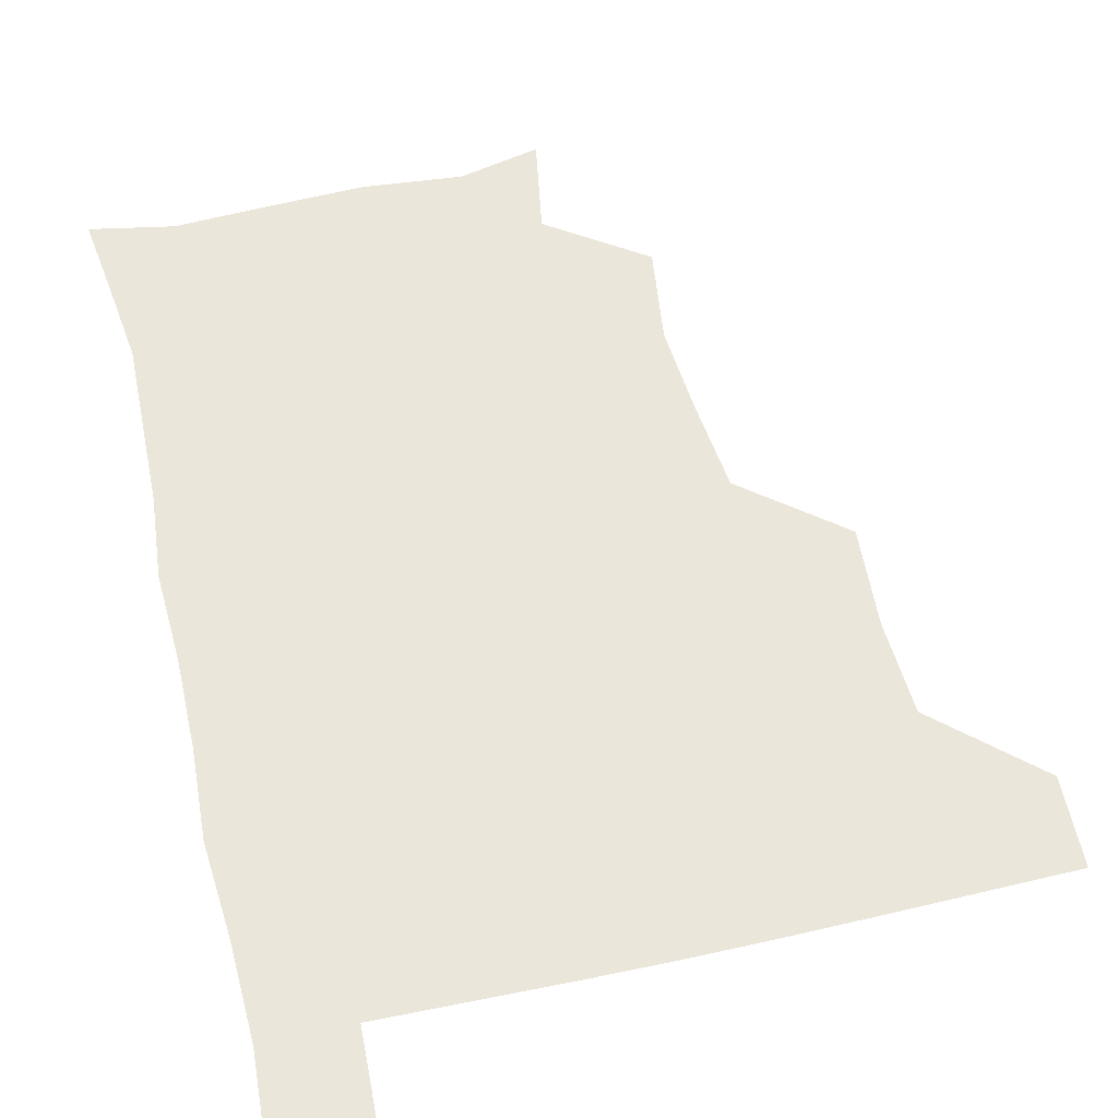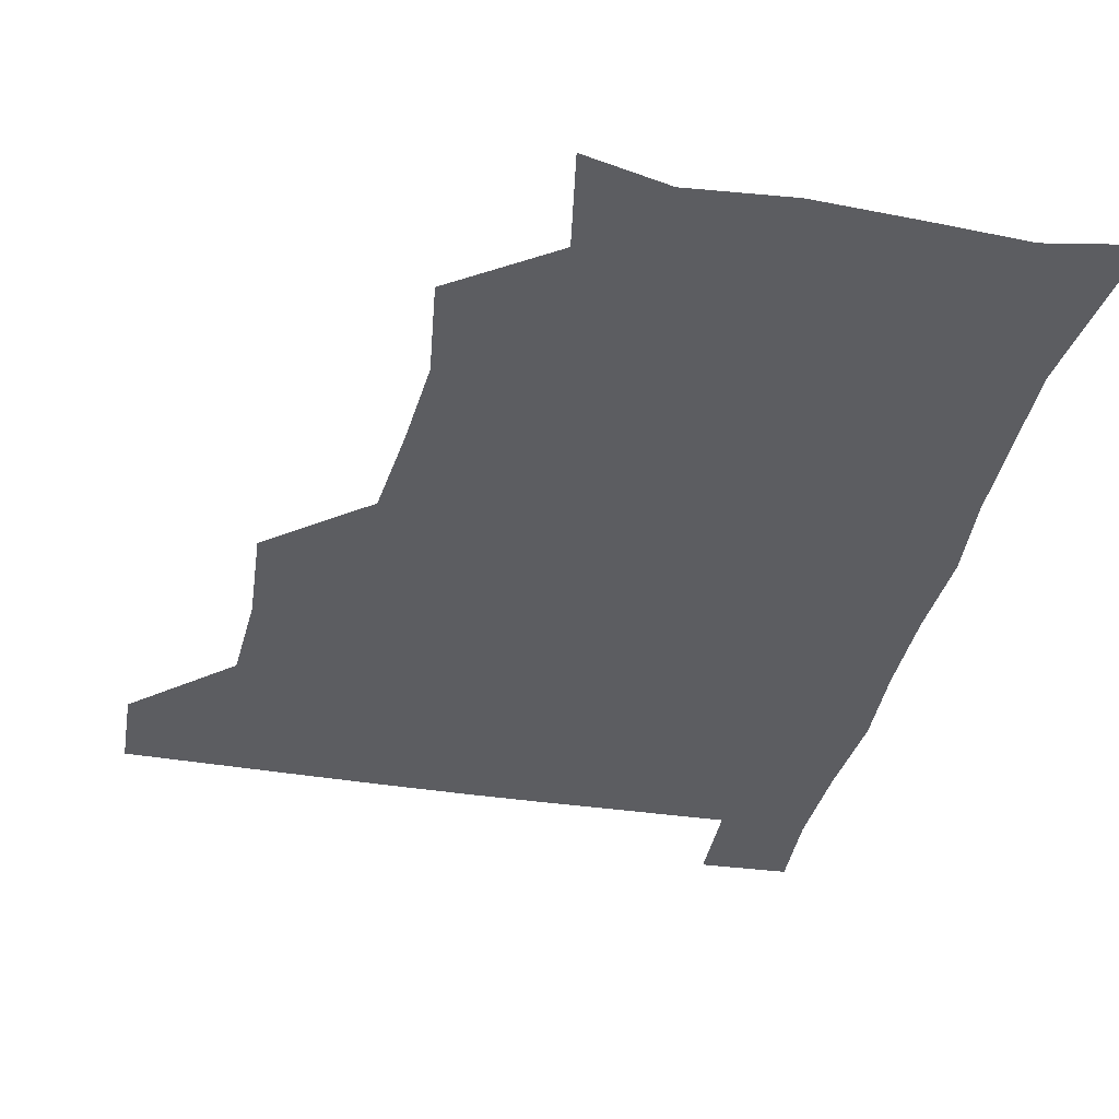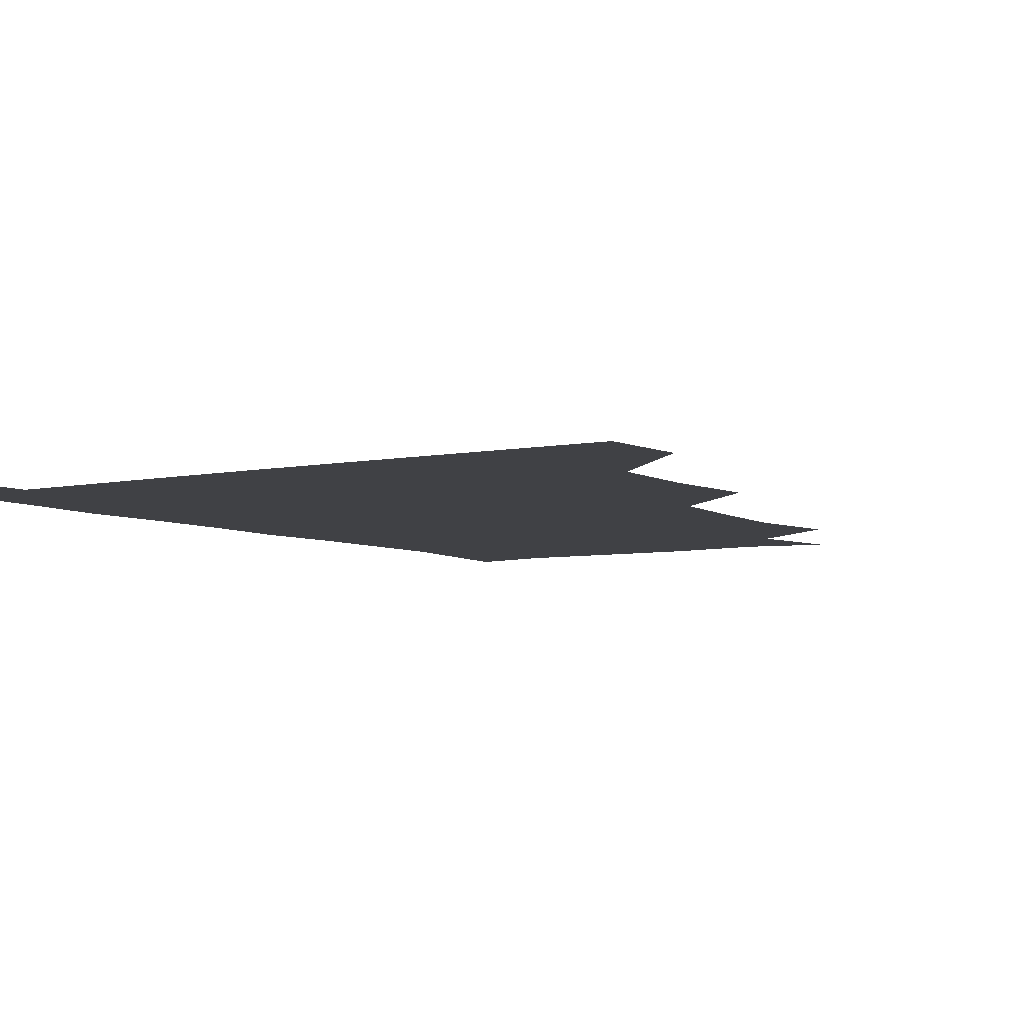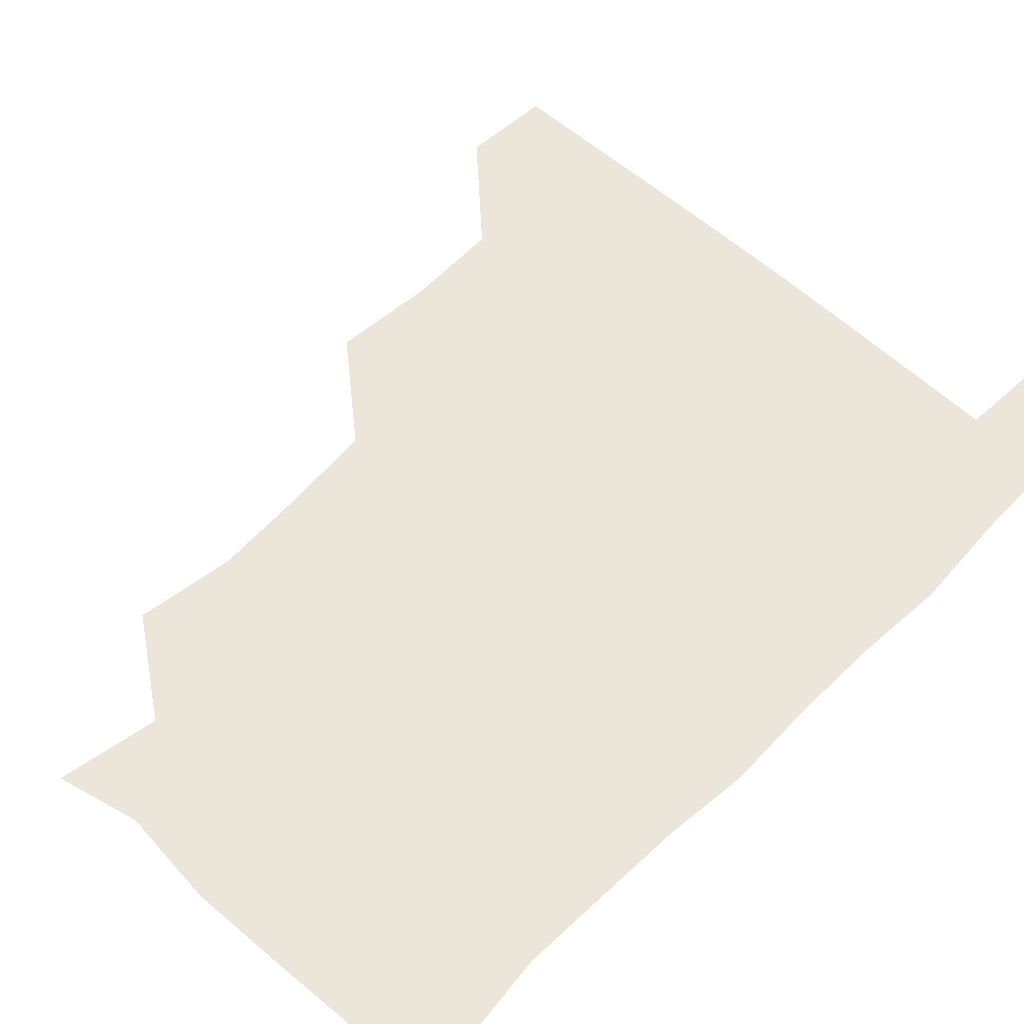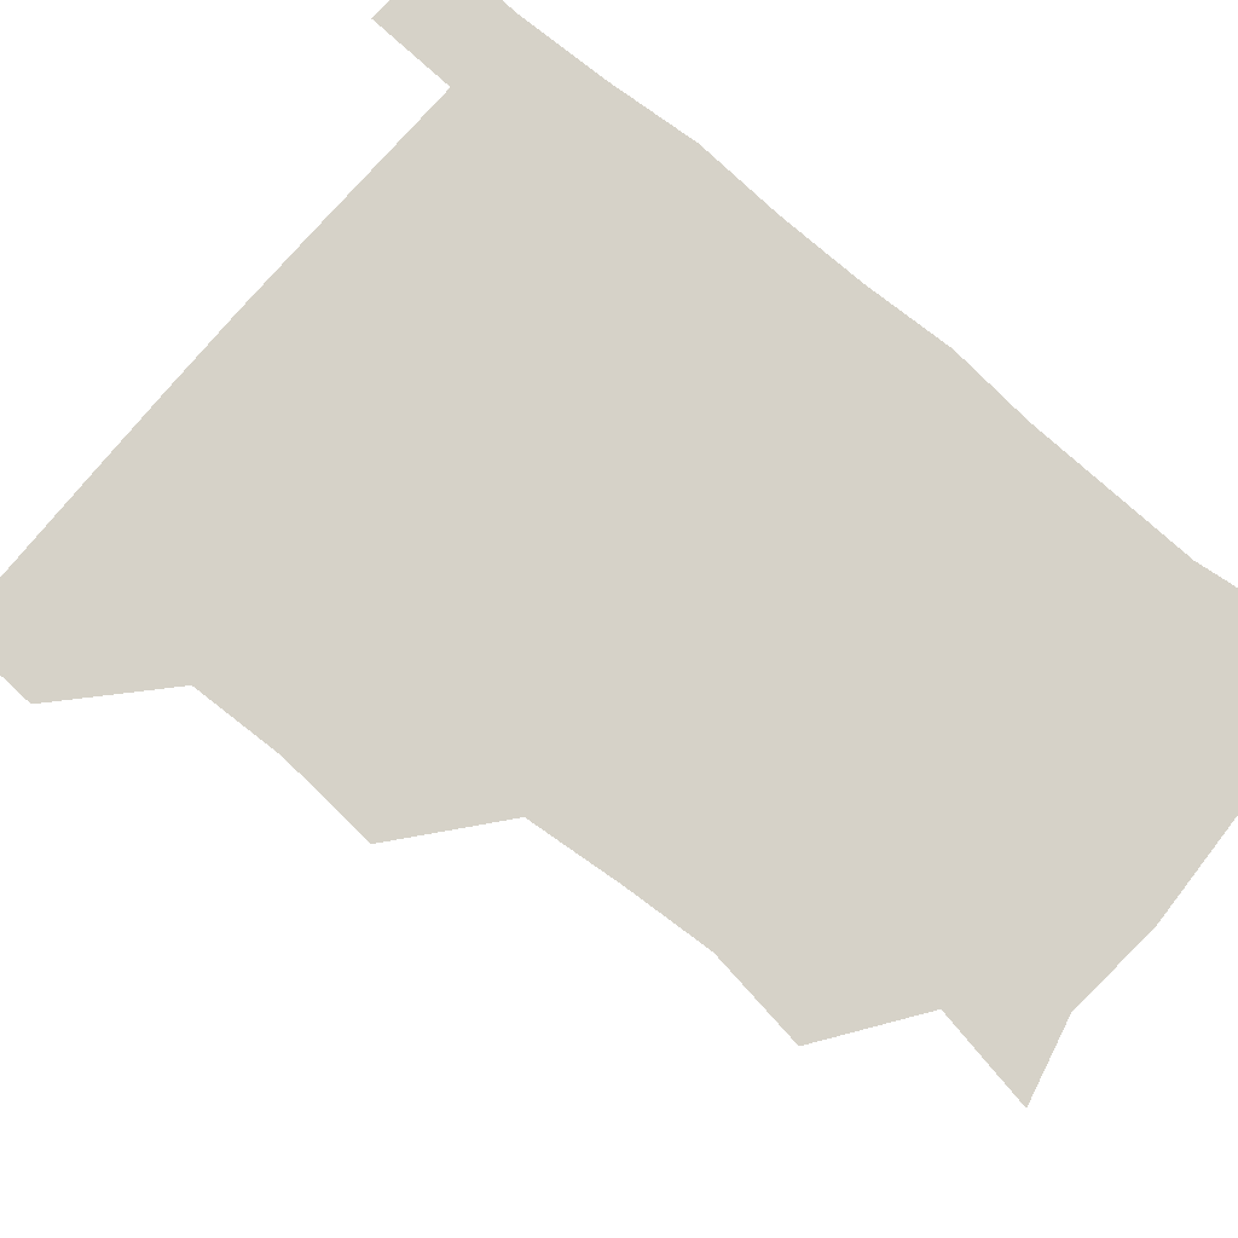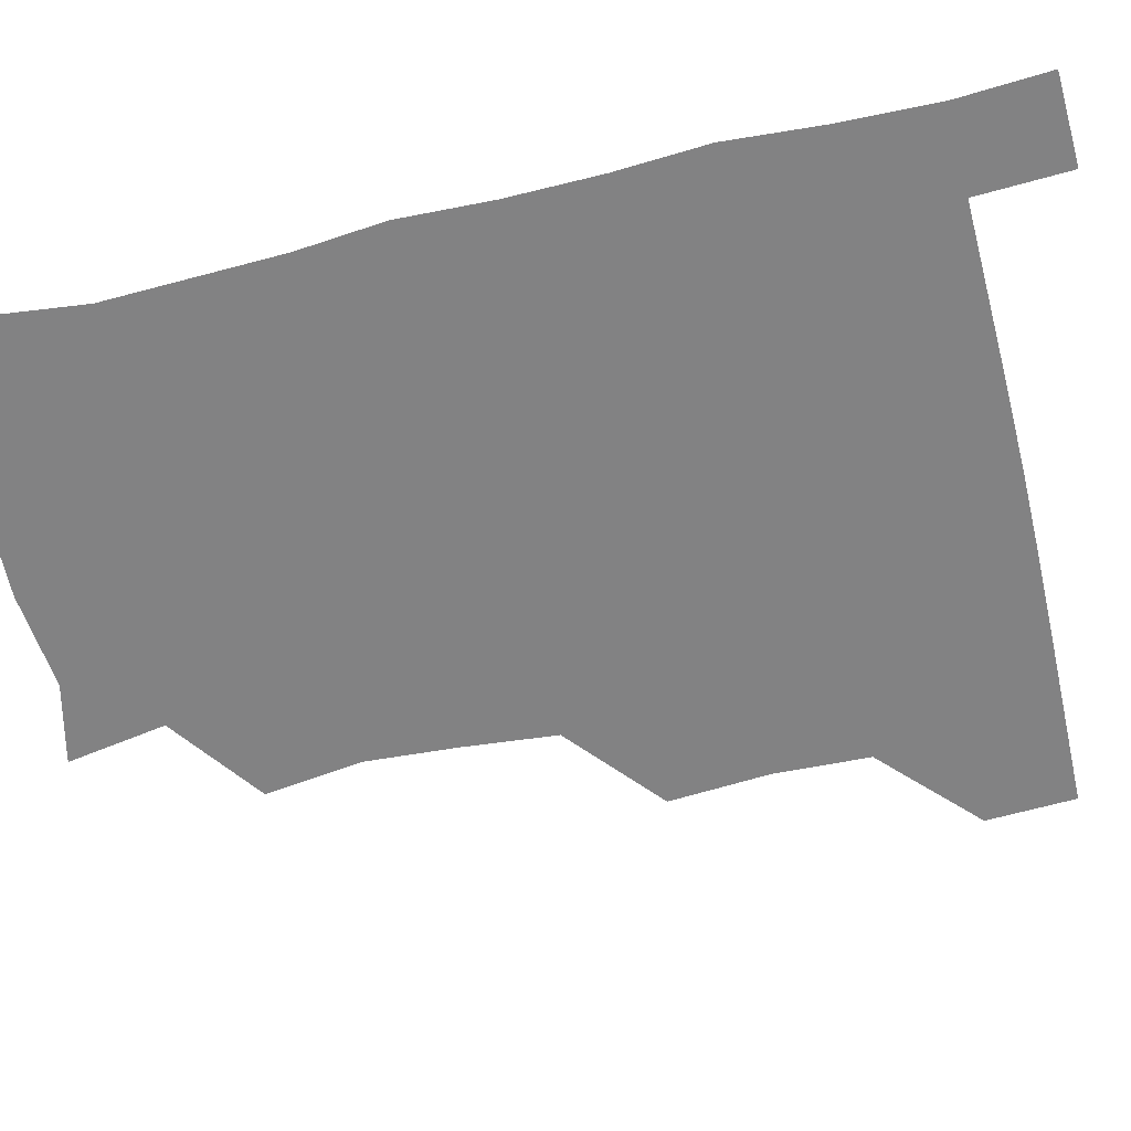
<metadata>
{"format":"obj","ext":"obj","renderer":"f3d","projection":"perspective","resolution":1024,"background":"white","views":[{"elev":54.9,"azim":166.7,"up":"+Z"},{"elev":-36.8,"azim":-12.1,"up":"+Z"},{"elev":-5.8,"azim":-146.9,"up":"+Z"},{"elev":56.3,"azim":44.0,"up":"+Z"},{"elev":78.0,"azim":-49.8,"up":"+Z"},{"elev":-60.8,"azim":103.7,"up":"+Z"}]}
</metadata>
<code>
v 480 480.2 0
v 481.4 510.4 0
v 511.1 383.7 0
v 513.6 418 0
v 512.3 450.1 0
v 512.5 480.9 0
v 511.4 510.9 0
v 544 260.8 0
v 548.5 294.2 0
v 546.6 324.4 0
v 543.5 356.9 0
v 543.5 391.7 0
v 542.4 421 0
v 542.8 451.9 0
v 542.1 481.2 0
v 541.1 511.4 0
v 570.3 204.2 0
v 576.1 238 0
v 574.2 270.8 0
v 576.1 304.6 0
v 574.1 332.7 0
v 572.7 362.5 0
v 573 394.4 0
v 573 423.9 0
v 572.7 452.5 0
v 572.5 480.9 0
v 570.7 511.7 0
v 597.8 210.8 0
v 602.8 243.4 0
v 602.5 272.7 0
v 602.7 306.8 0
v 602.2 334.8 0
v 601.9 365.6 0
v 601.7 394.8 0
v 601.8 424 0
v 601.8 452.5 0
v 601.8 481 0
v 600.3 511.8 0
v 631 207.7 0
v 631 245.1 0
v 631.2 276 0
v 630.5 306.8 0
v 630.3 337.4 0
v 630.2 365.8 0
v 630.2 395.5 0
v 630.3 425.8 0
v 630.8 452.9 0
v 631.1 481.2 0
v 630.1 511.4 0
v 664.9 209.2 0
v 660.3 243.7 0
v 658.8 275.4 0
v 657.9 307.7 0
v 658.1 336.5 0
v 658.6 365 0
v 658.9 394 0
v 658.4 424.7 0
v 659 453.4 0
v 659.7 481.9 0
v 660.7 510.7 0
v 695.8 210.9 0
v 688 244.2 0
v 686.1 274.2 0
v 686.5 303.4 0
v 686 334.1 0
v 686.4 363.7 0
v 686.4 393.4 0
v 686.5 423.3 0
v 687.5 452.3 0
v 687.6 481.8 0
v 689.8 510 0
v 691 541.3 0
v 724 205.5 0
v 720.8 231.9 0
v 717.2 262 0
v 718.1 291.3 0
v 719 321.5 0
v 721.7 351 0
v 720.5 382.6 0
v 720.8 414 0
v 722.5 444.6 0
v 720.2 477.3 0
v 719.2 510.1 0
v 721 540.1 0
f 5 6 1
f 1 6 2
f 6 7 2
f 11 12 3
f 3 12 4
f 12 13 4
f 4 13 5
f 13 14 5
f 5 14 6
f 14 15 6
f 6 15 7
f 15 16 7
f 18 19 8
f 8 19 9
f 19 20 9
f 9 20 10
f 20 21 10
f 10 21 11
f 21 22 11
f 11 22 12
f 22 23 12
f 12 23 13
f 23 24 13
f 13 24 14
f 24 25 14
f 14 25 15
f 25 26 15
f 15 26 16
f 26 27 16
f 17 28 18
f 28 29 18
f 18 29 19
f 29 30 19
f 19 30 20
f 30 31 20
f 20 31 21
f 31 32 21
f 21 32 22
f 32 33 22
f 22 33 23
f 33 34 23
f 23 34 24
f 34 35 24
f 24 35 25
f 35 36 25
f 25 36 26
f 36 37 26
f 26 37 27
f 37 38 27
f 28 39 29
f 39 40 29
f 29 40 30
f 40 41 30
f 30 41 31
f 41 42 31
f 31 42 32
f 42 43 32
f 32 43 33
f 43 44 33
f 33 44 34
f 44 45 34
f 34 45 35
f 45 46 35
f 35 46 36
f 46 47 36
f 36 47 37
f 47 48 37
f 37 48 38
f 48 49 38
f 39 50 40
f 50 51 40
f 40 51 41
f 51 52 41
f 41 52 42
f 52 53 42
f 42 53 43
f 53 54 43
f 43 54 44
f 54 55 44
f 44 55 45
f 55 56 45
f 45 56 46
f 56 57 46
f 46 57 47
f 57 58 47
f 47 58 48
f 58 59 48
f 48 59 49
f 59 60 49
f 50 61 51
f 61 62 51
f 51 62 52
f 62 63 52
f 52 63 53
f 63 64 53
f 53 64 54
f 64 65 54
f 54 65 55
f 65 66 55
f 55 66 56
f 66 67 56
f 56 67 57
f 67 68 57
f 57 68 58
f 68 69 58
f 58 69 59
f 69 70 59
f 59 70 60
f 70 71 60
f 61 73 62
f 73 74 62
f 62 74 63
f 74 75 63
f 63 75 64
f 75 76 64
f 64 76 65
f 76 77 65
f 65 77 66
f 77 78 66
f 66 78 67
f 78 79 67
f 67 79 68
f 79 80 68
f 68 80 69
f 80 81 69
f 69 81 70
f 81 82 70
f 70 82 71
f 82 83 71
f 71 83 72
f 83 84 72

</code>
